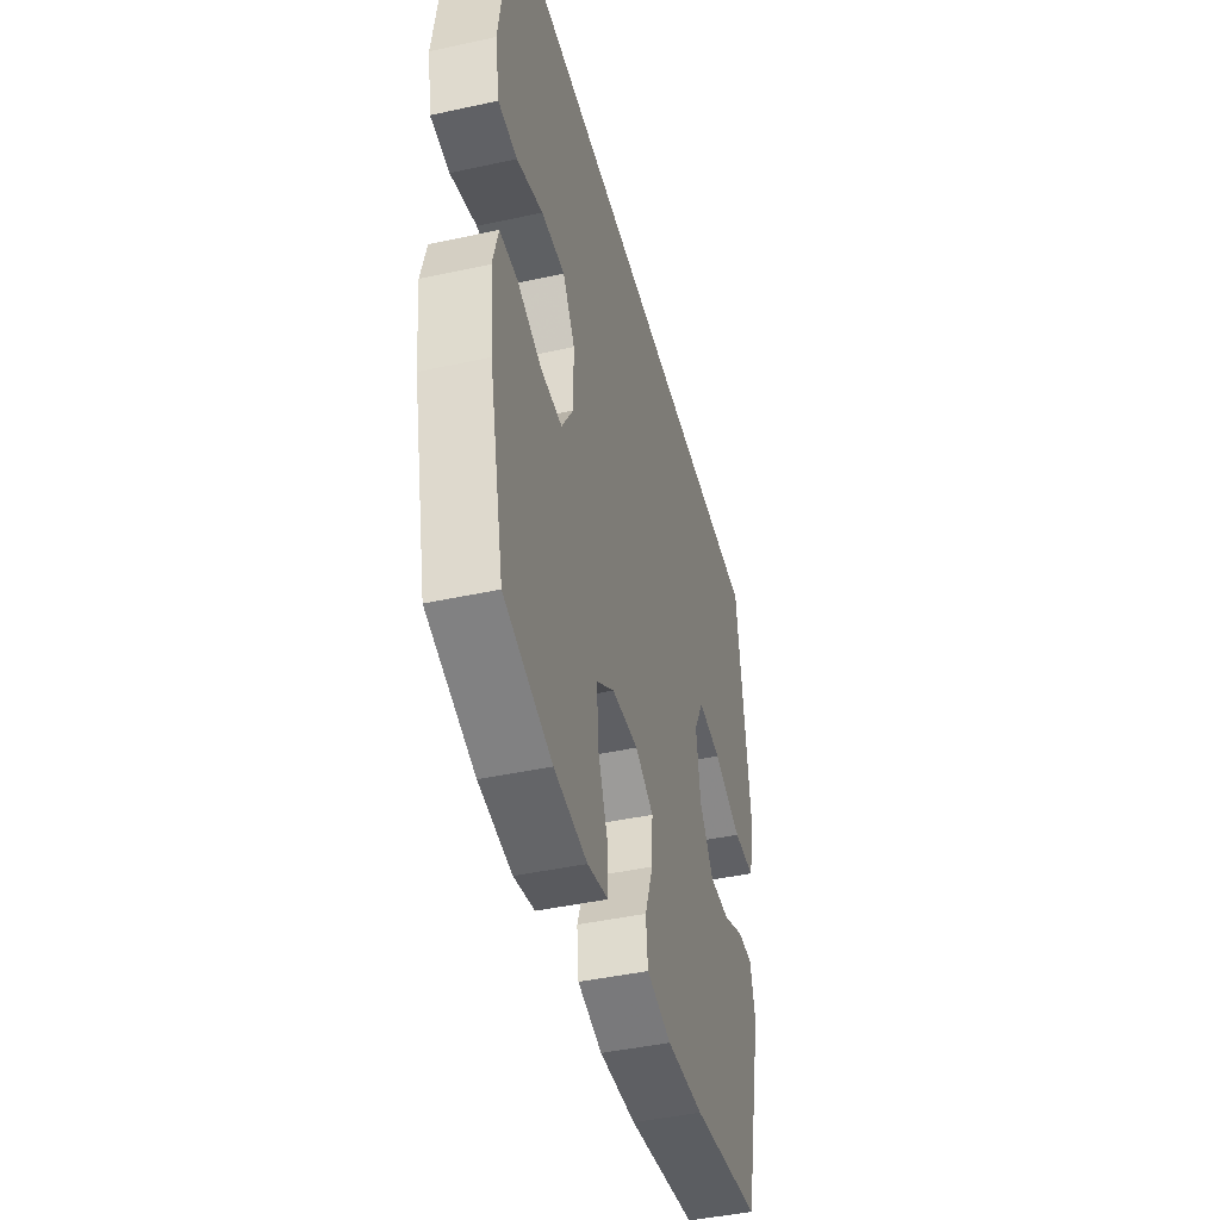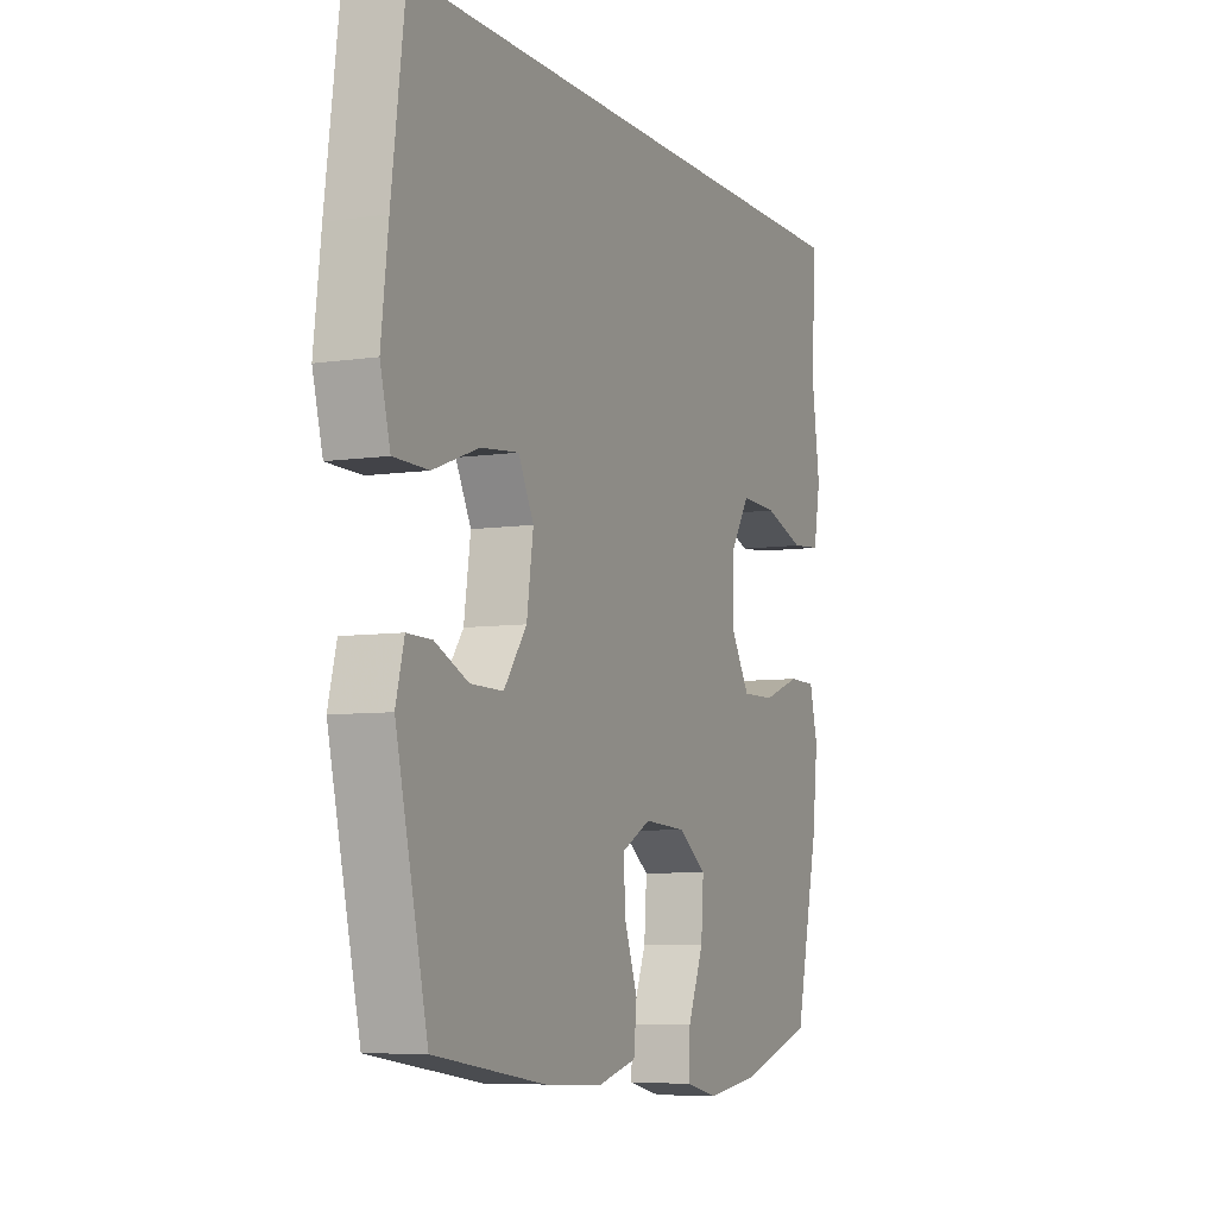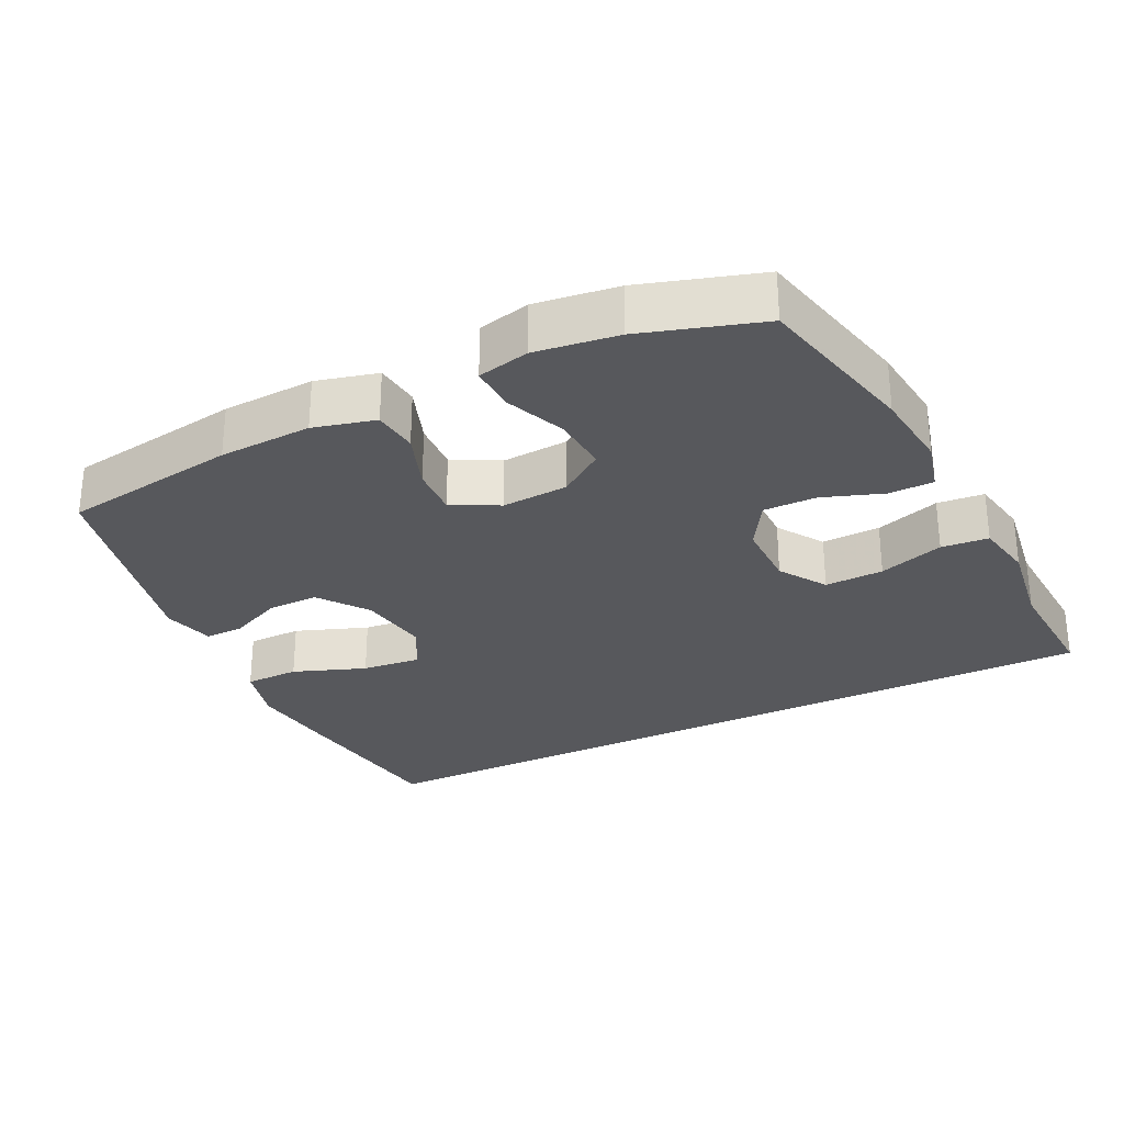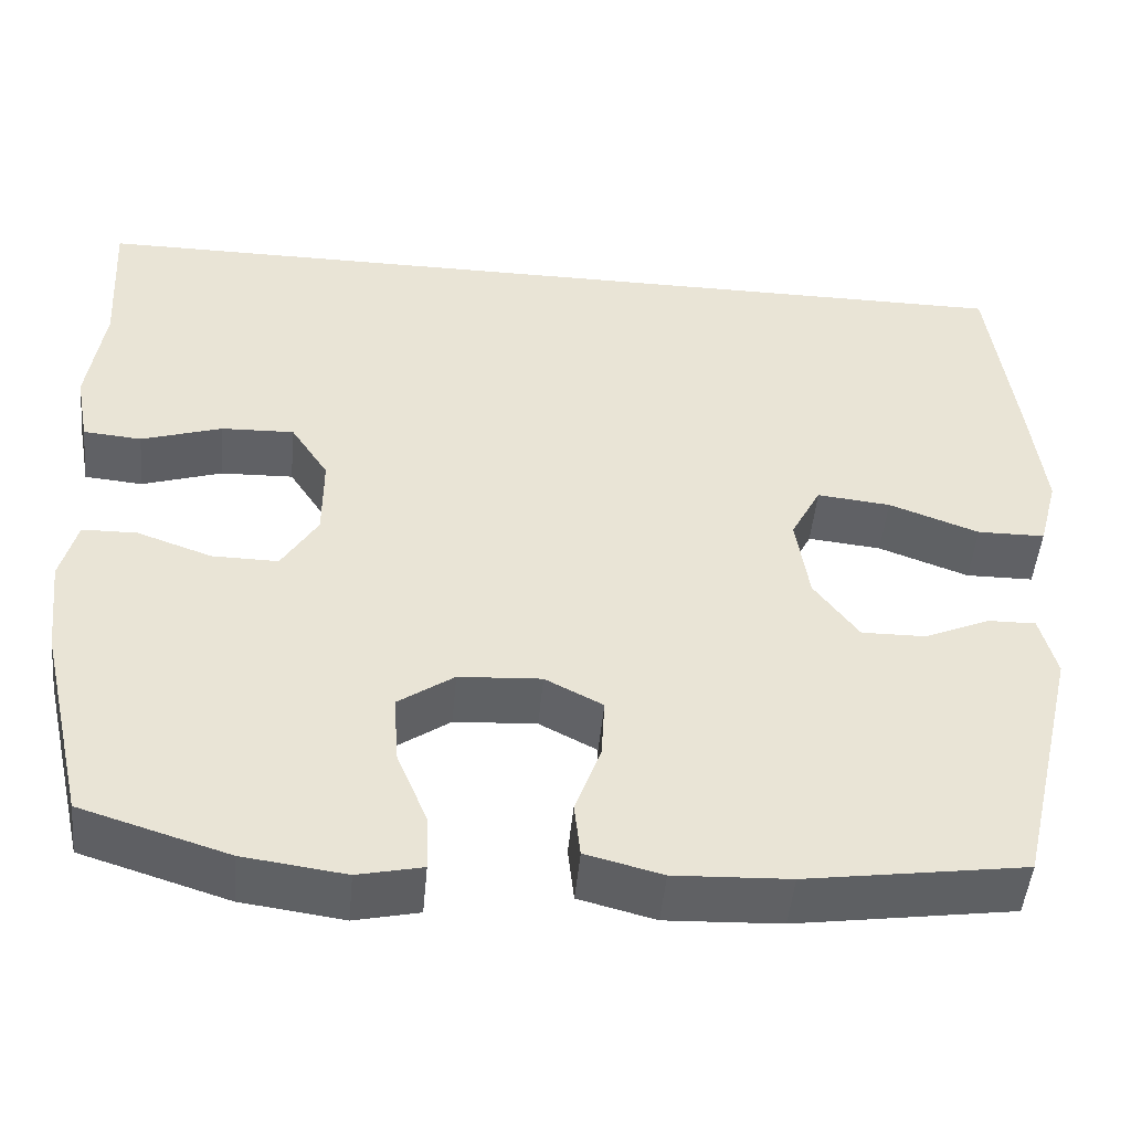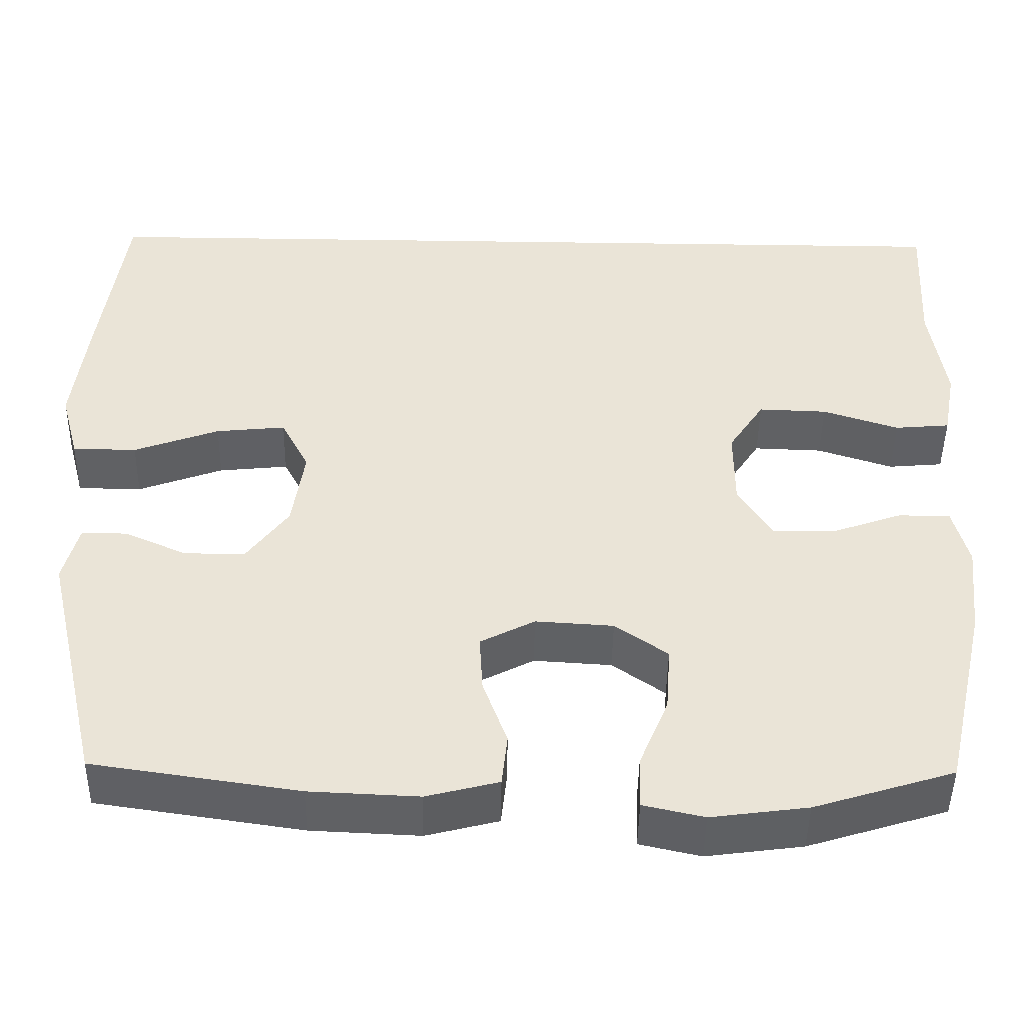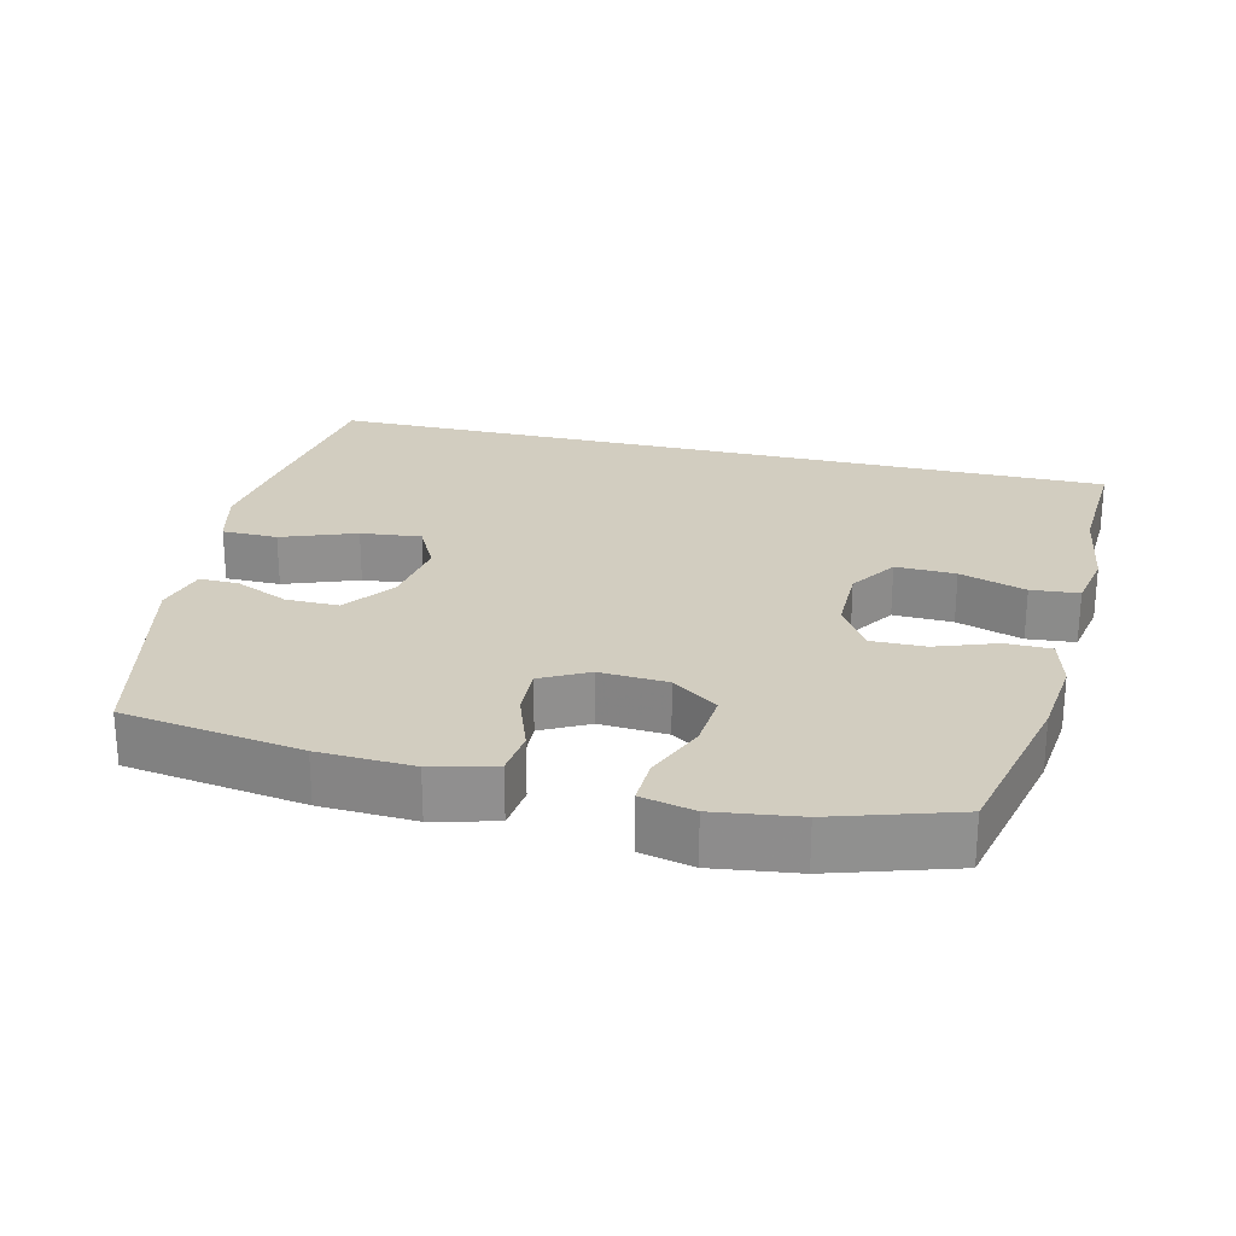
<metadata>
{"format":"obj","ext":"obj","renderer":"f3d","projection":"perspective","resolution":1024,"background":"white","views":[{"elev":-44.2,"azim":-75.7,"up":"+Z"},{"elev":-6.9,"azim":113.6,"up":"+Z"},{"elev":-28.8,"azim":-153.7,"up":"+Y"},{"elev":-48.6,"azim":-5.3,"up":"+Z"},{"elev":-46.7,"azim":179.1,"up":"+Z"},{"elev":24.7,"azim":-166.4,"up":"+Y"}]}
</metadata>
<code>
v 0.5 0.07 -0.5
v 0.246 0.07 -0.538
v 0.112 0.07 -0.544
v 0.023 0.07 -0.521
v 0.016 0.07 -0.456
v 0.046 0.07 -0.373
v 0.05 0.07 -0.301
v -0.017 0.07 -0.266
v -0.113 0.07 -0.272
v -0.178 0.07 -0.318
v -0.172 0.07 -0.4
v -0.136 0.07 -0.488
v -0.134 0.07 -0.553
v -0.209 0.07 -0.57
v -0.328 0.07 -0.554
v -0.5 0.07 -0.5
v -0.555 0.07 -0.261
v -0.568 0.07 -0.145
v -0.549 0.07 -0.071
v -0.485 0.07 -0.07
v -0.398 0.07 -0.101
v -0.321 0.07 -0.102
v -0.279 0.07 -0.033
v -0.279 0.07 0.066
v -0.323 0.07 0.134
v -0.408 0.07 0.131
v -0.502 0.07 0.1
v -0.57 0.07 0.106
v -0.586 0.07 0.192
v -0.567 0.07 0.324
v -0.577 0.07 0.5
v 0.56 0.07 0.5
v 0.591 0.07 0.262
v 0.607 0.07 0.126
v 0.584 0.07 0.039
v 0.505 0.07 0.038
v 0.4 0.07 0.077
v 0.314 0.07 0.086
v 0.279 0.07 0.018
v 0.294 0.07 -0.084
v 0.346 0.07 -0.155
v 0.421 0.07 -0.154
v 0.497 0.07 -0.12
v 0.553 0.07 -0.119
v 0.572 0.07 -0.193
v 0.5 0 -0.5
v 0.246 0 -0.538
v 0.112 0 -0.544
v 0.023 0 -0.521
v 0.016 0 -0.456
v 0.046 0 -0.373
v 0.05 0 -0.301
v -0.017 0 -0.266
v -0.113 0 -0.272
v -0.178 0 -0.318
v -0.172 0 -0.4
v -0.136 0 -0.488
v -0.134 0 -0.553
v -0.209 0 -0.57
v -0.328 0 -0.554
v -0.5 0 -0.5
v -0.555 0 -0.261
v -0.568 0 -0.145
v -0.549 0 -0.071
v -0.485 0 -0.07
v -0.398 0 -0.101
v -0.321 0 -0.102
v -0.279 0 -0.033
v -0.279 0 0.066
v -0.323 0 0.134
v -0.408 0 0.131
v -0.502 0 0.1
v -0.57 0 0.106
v -0.586 0 0.192
v -0.567 0 0.324
v -0.577 0 0.5
v 0.56 0 0.5
v 0.591 0 0.262
v 0.607 0 0.126
v 0.584 0 0.039
v 0.505 0 0.038
v 0.4 0 0.077
v 0.314 0 0.086
v 0.279 0 0.018
v 0.294 0 -0.084
v 0.346 0 -0.155
v 0.421 0 -0.154
v 0.497 0 -0.12
v 0.553 0 -0.119
v 0.572 0 -0.193
f 42 43 44 45
f 41 42 45 1
f 40 41 1 2
f 39 40 2 3
f 34 35 36 37
f 34 37 38
f 33 34 38
f 30 31 32 33
f 30 33 38
f 29 30 38 39
f 26 27 28 29
f 25 26 29
f 18 19 20 21
f 18 21 22
f 17 18 22
f 16 17 22
f 15 16 22 23
f 11 12 13 14
f 10 11 14 15
f 3 4 5 6
f 3 6 7
f 39 3 7
f 25 29 39
f 24 25 39 7
f 23 24 7 8
f 10 15 23
f 9 10 23
f 8 9 23
f 90 89 88 87
f 46 90 87 86
f 47 46 86 85
f 48 47 85 84
f 82 81 80 79
f 83 82 79
f 83 79 78
f 78 77 76 75
f 83 78 75
f 84 83 75 74
f 74 73 72 71
f 74 71 70
f 66 65 64 63
f 67 66 63
f 67 63 62
f 67 62 61
f 68 67 61 60
f 59 58 57 56
f 60 59 56 55
f 51 50 49 48
f 52 51 48
f 52 48 84
f 84 74 70
f 52 84 70 69
f 53 52 69 68
f 68 60 55
f 68 55 54
f 68 54 53
f 1 46 47 2
f 2 47 48 3
f 3 48 49 4
f 4 49 50 5
f 5 50 51 6
f 6 51 52 7
f 7 52 53 8
f 8 53 54 9
f 9 54 55 10
f 10 55 56 11
f 11 56 57 12
f 12 57 58 13
f 13 58 59 14
f 14 59 60 15
f 15 60 61 16
f 16 61 62 17
f 17 62 63 18
f 18 63 64 19
f 19 64 65 20
f 20 65 66 21
f 21 66 67 22
f 22 67 68 23
f 23 68 69 24
f 24 69 70 25
f 25 70 71 26
f 26 71 72 27
f 27 72 73 28
f 28 73 74 29
f 29 74 75 30
f 30 75 76 31
f 31 76 77 32
f 32 77 78 33
f 33 78 79 34
f 34 79 80 35
f 35 80 81 36
f 36 81 82 37
f 37 82 83 38
f 38 83 84 39
f 39 84 85 40
f 40 85 86 41
f 41 86 87 42
f 42 87 88 43
f 43 88 89 44
f 44 89 90 45
f 45 90 46 1

</code>
